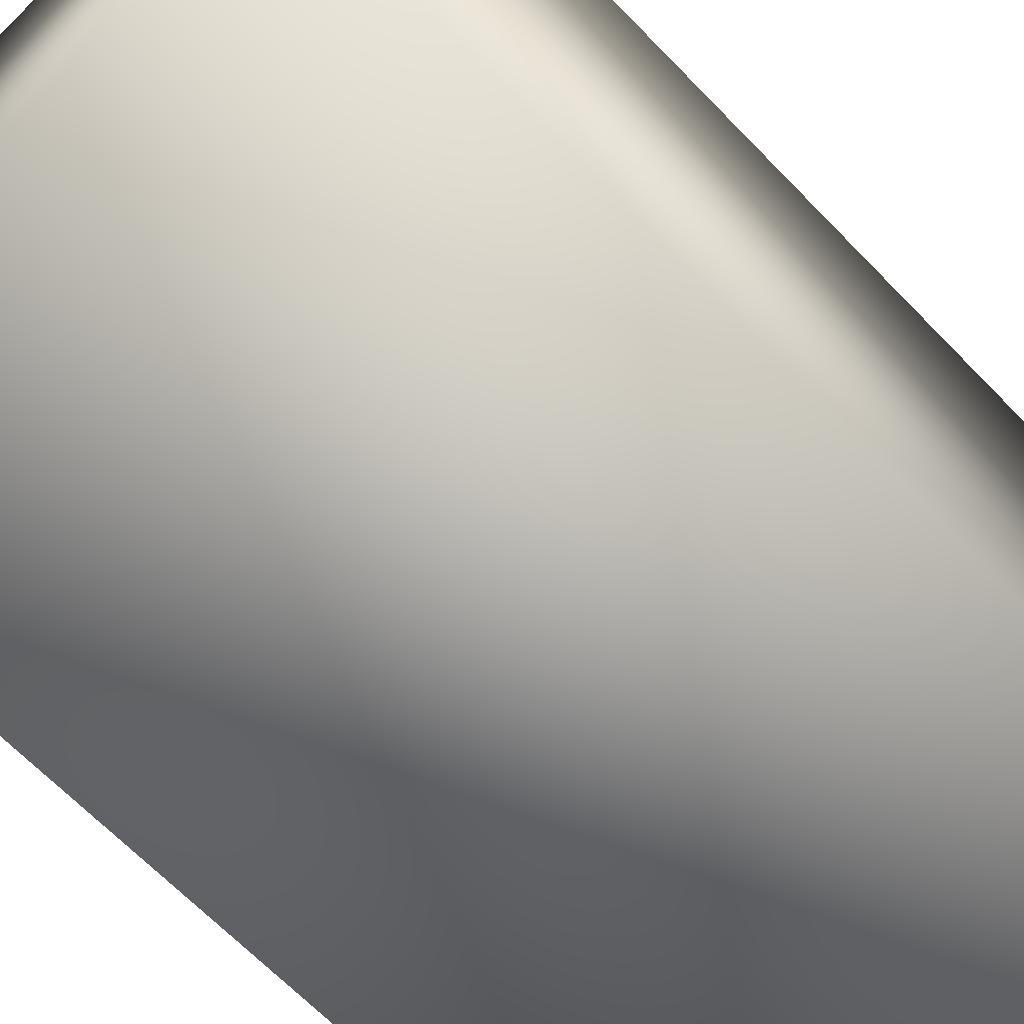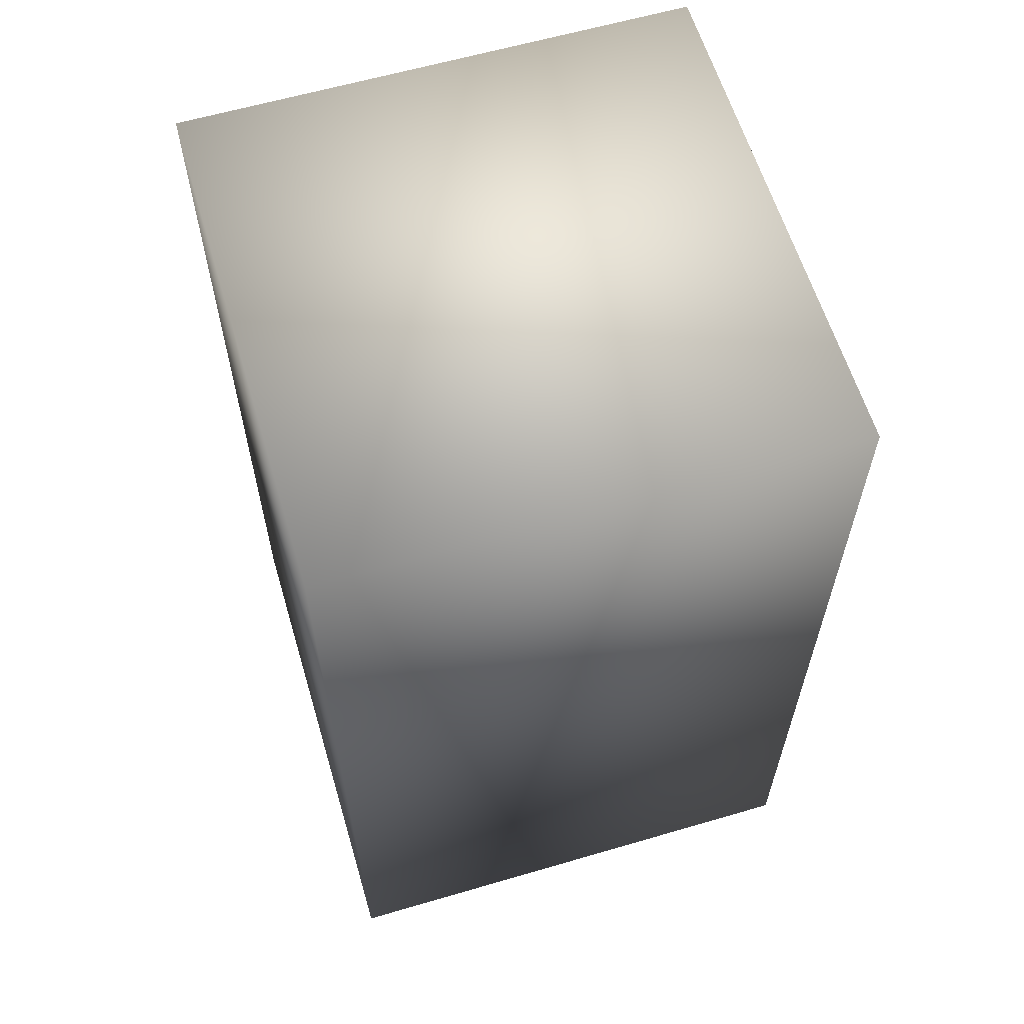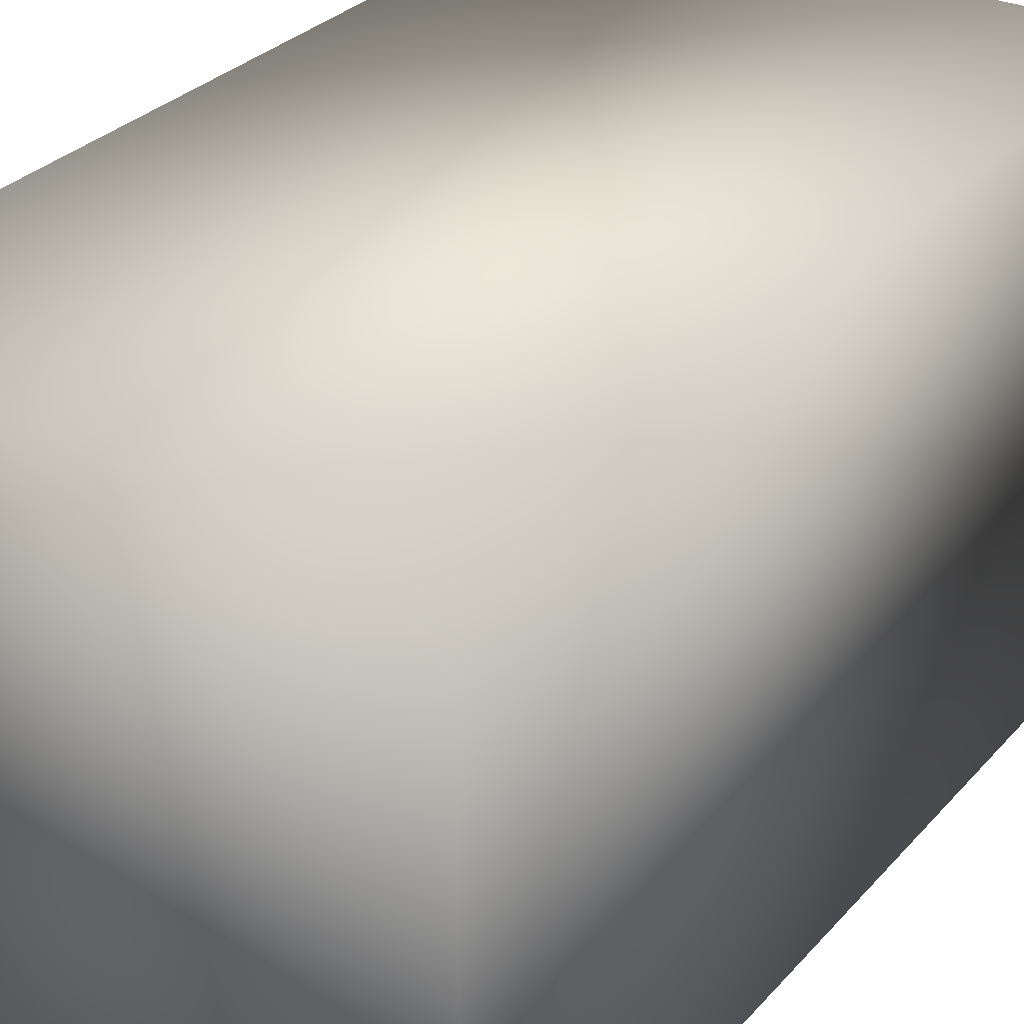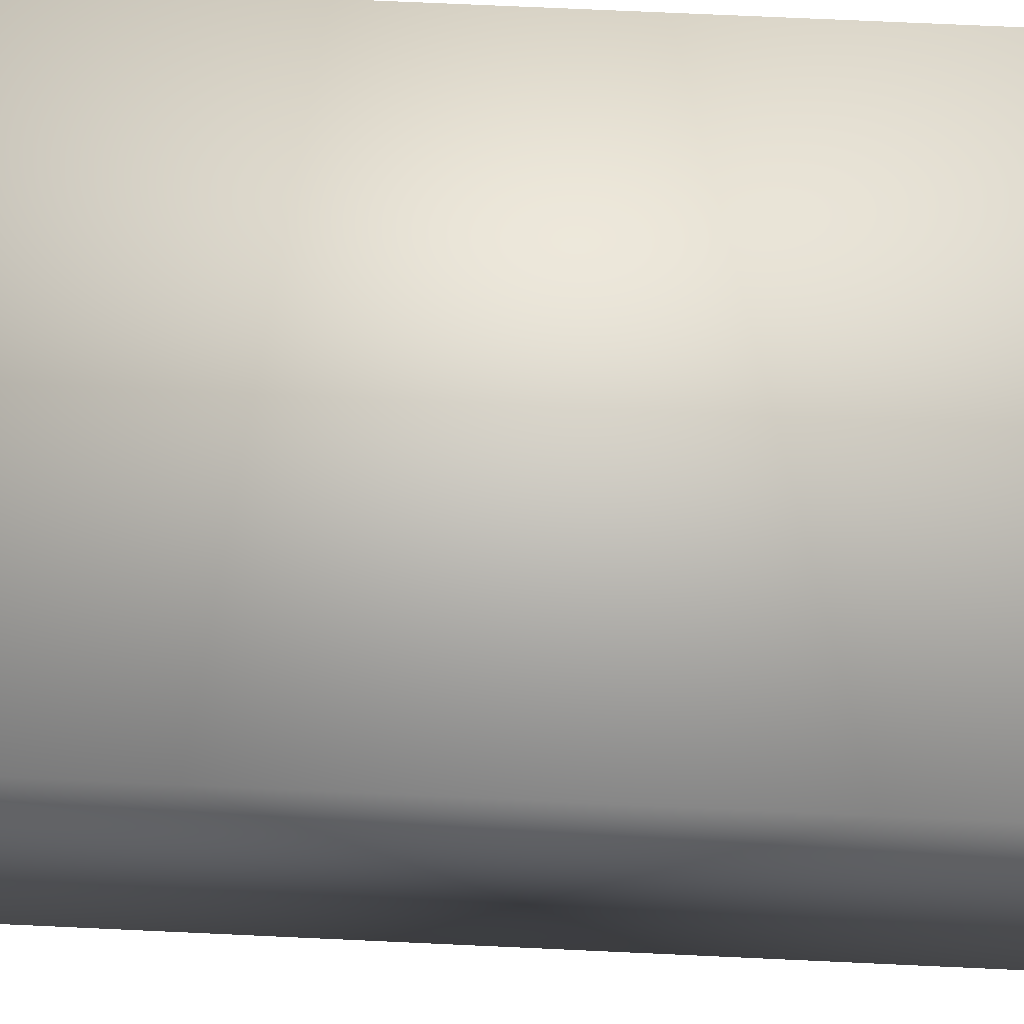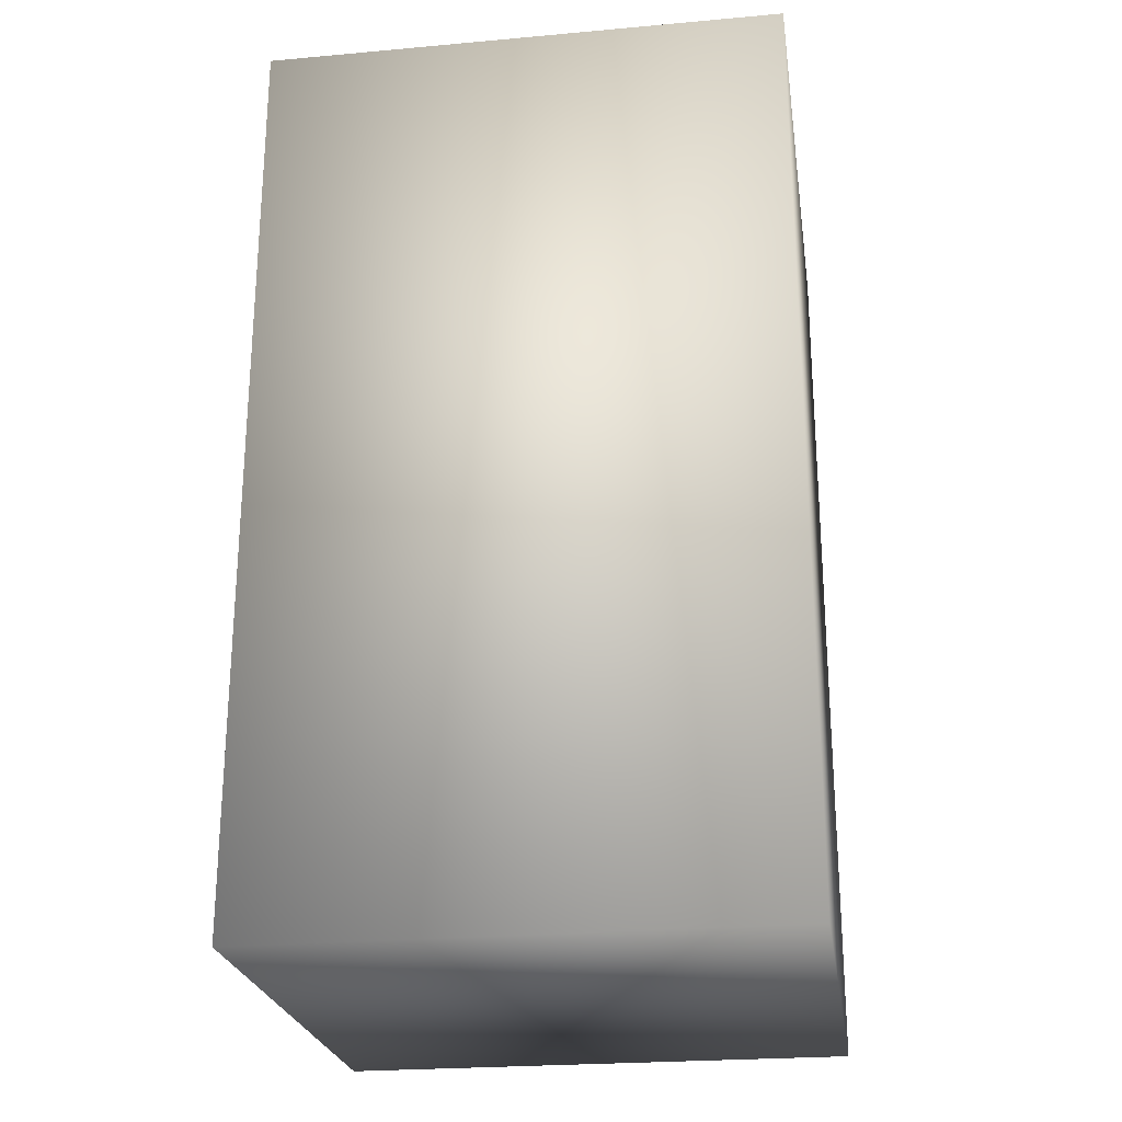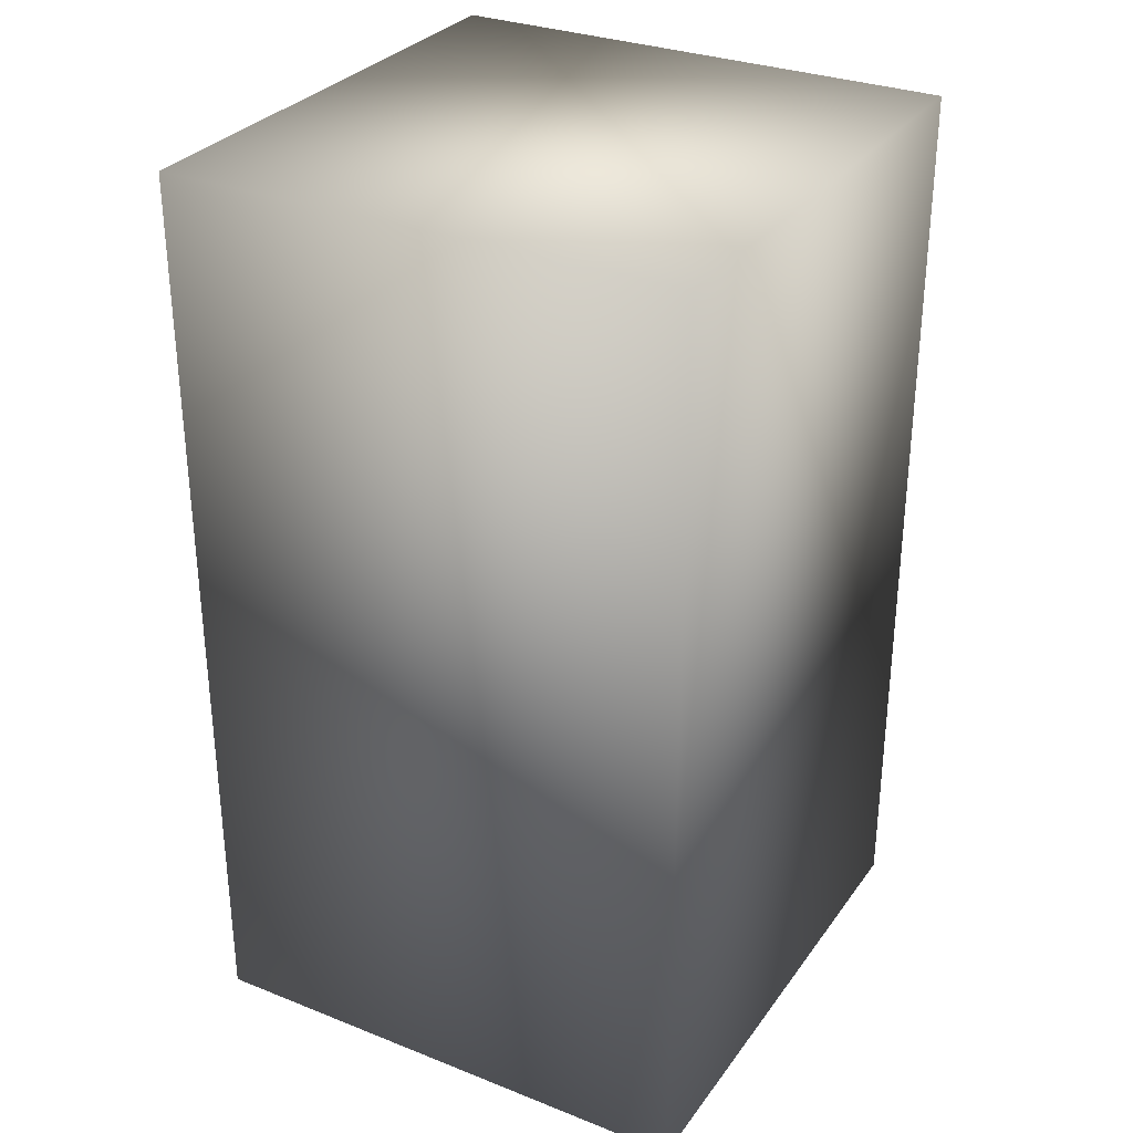
<metadata>
{"format":"obj","ext":"obj","renderer":"f3d","projection":"perspective","resolution":1024,"background":"white","views":[{"elev":-66.8,"azim":44.1,"up":"+Z"},{"elev":61.3,"azim":73.4,"up":"+Y"},{"elev":29.3,"azim":32.8,"up":"+Z"},{"elev":72.7,"azim":-87.4,"up":"+Z"},{"elev":-24.4,"azim":-81.6,"up":"+Y"},{"elev":30.7,"azim":119.5,"up":"+Y"}]}
</metadata>
<code>
v  -19.35 0 19.84
v  -19.35 0 -20.36
v  20.96 0 -20.36
v  20.96 0 19.84
v  -19.35 70.92 19.84
v  20.96 70.92 19.84
v  20.96 70.92 -20.36
v  -19.35 70.92 -20.36
o Box001
g Box001
f 1 2 3 4
f 5 6 7 8
f 1 4 6 5
f 4 3 7 6
f 3 2 8 7
f 2 1 5 8

</code>
